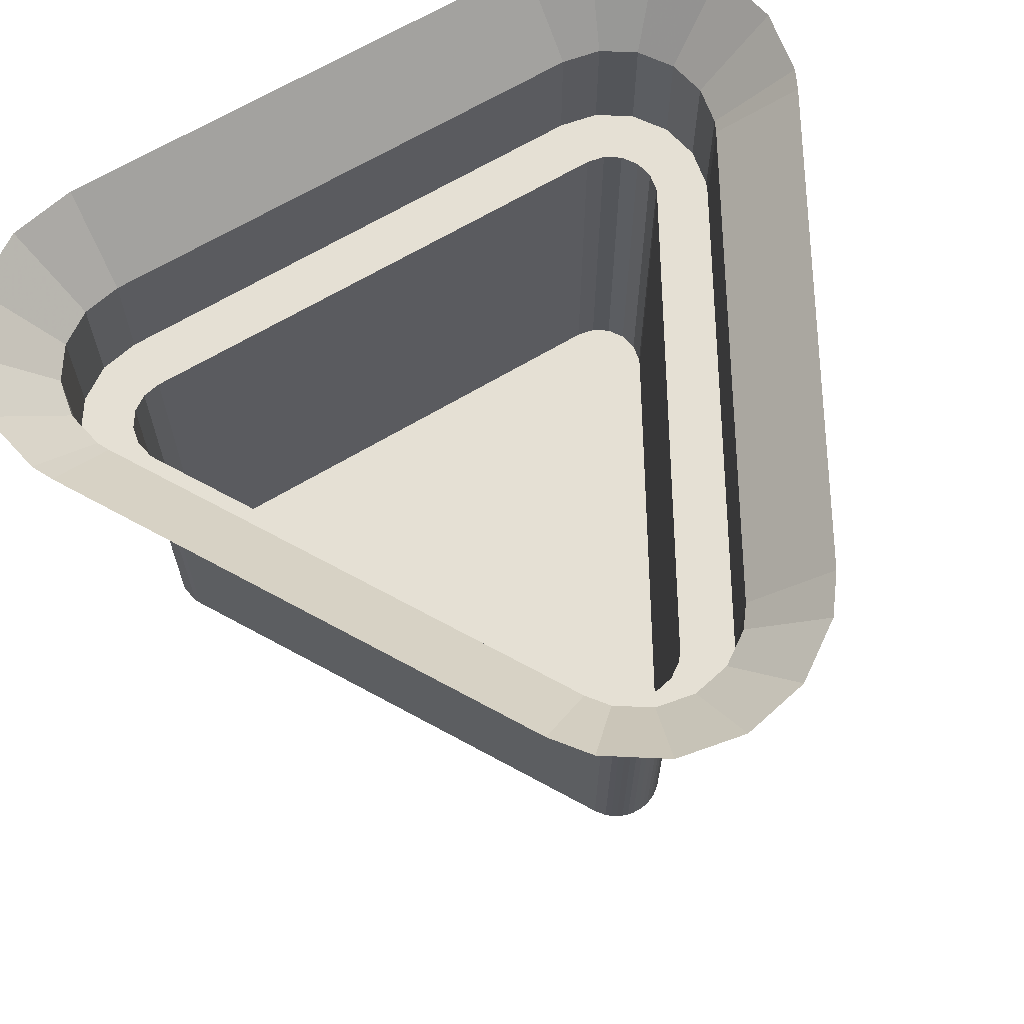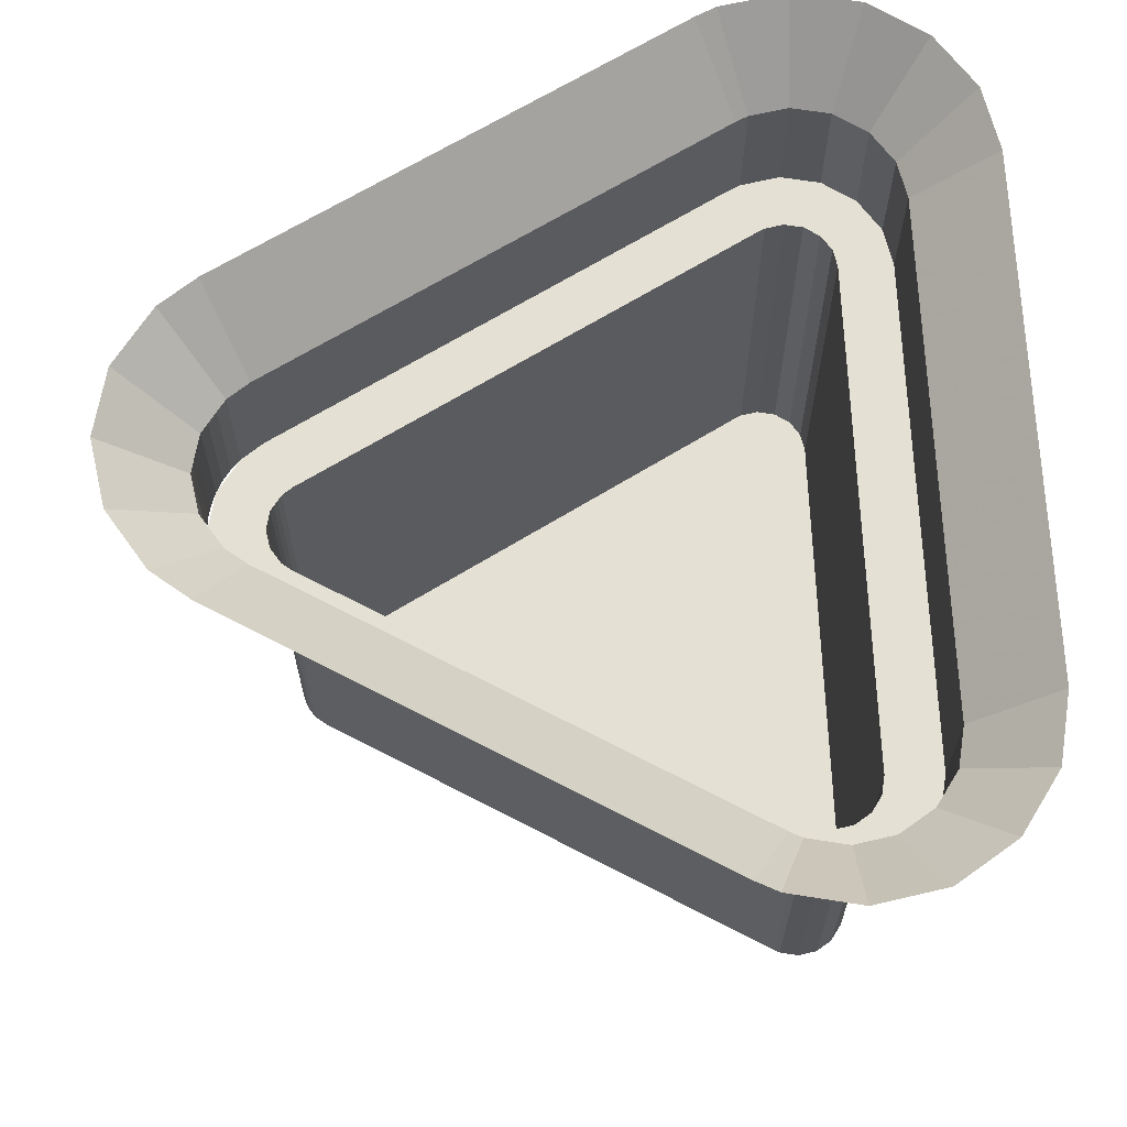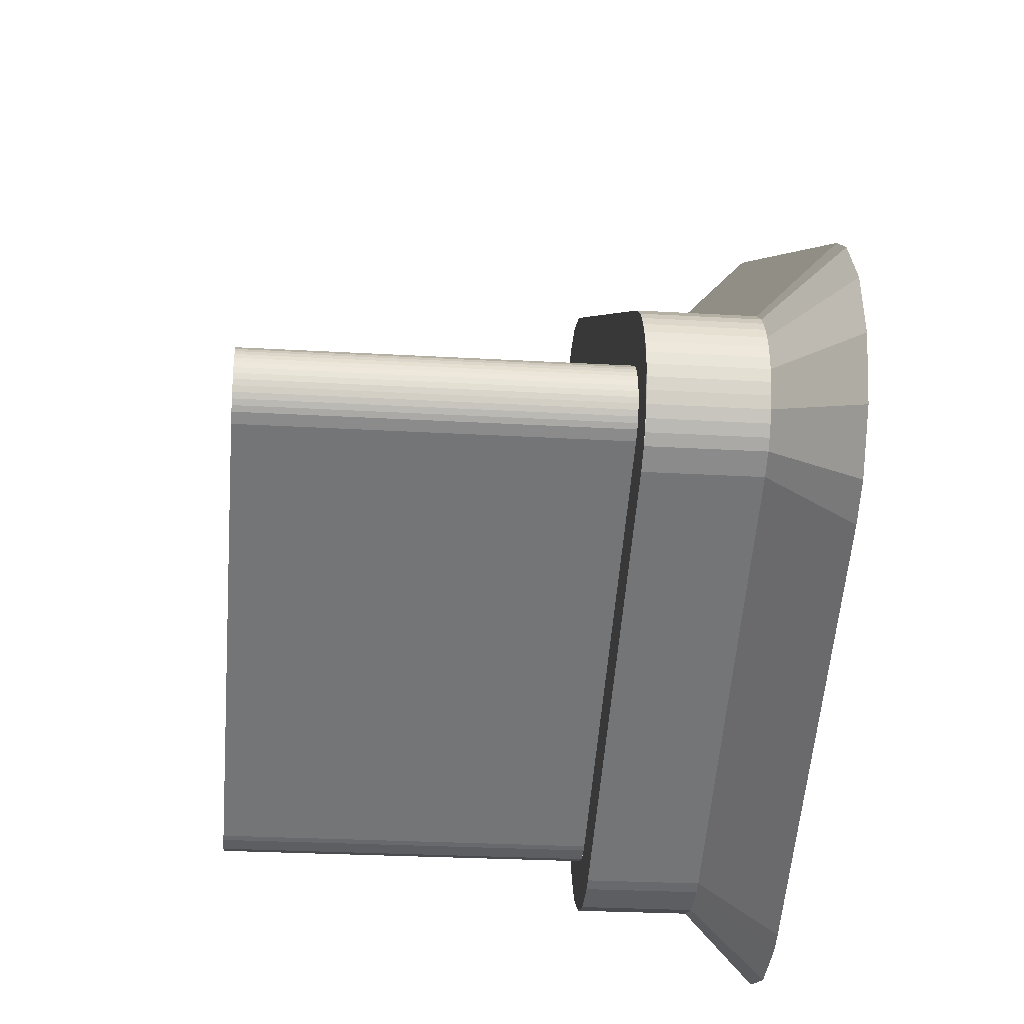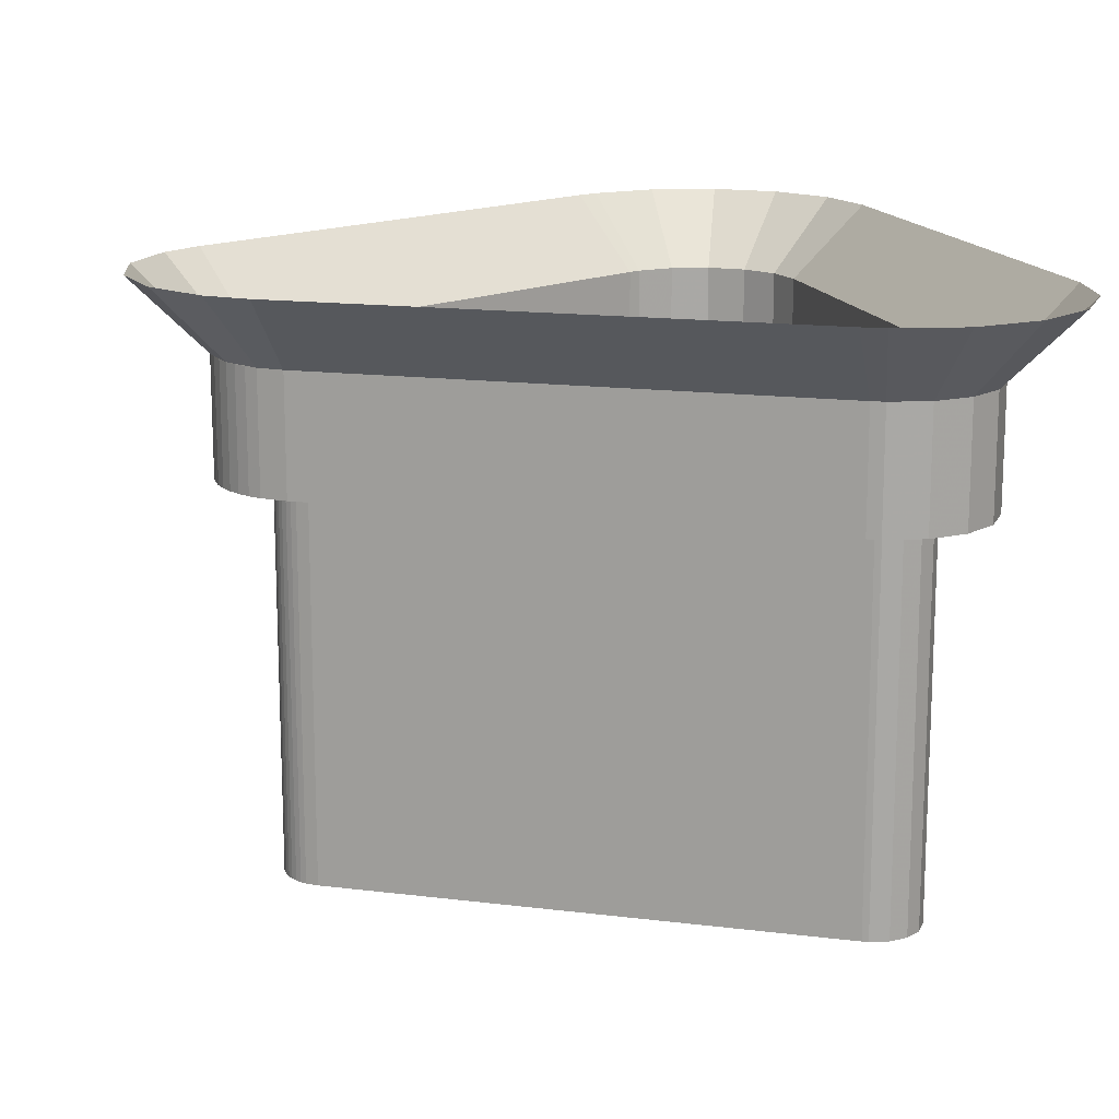
<metadata>
{"format":"obj","ext":"obj","renderer":"f3d","projection":"perspective","resolution":1024,"background":"white","views":[{"elev":65.8,"azim":58.9,"up":"+Y"},{"elev":65.5,"azim":177.9,"up":"+Y"},{"elev":-26.3,"azim":84.7,"up":"+Z"},{"elev":15.3,"azim":164.8,"up":"+Y"}]}
</metadata>
<code>
v 1.428 0.05 -2.013
v 0.8 0.05 -1.65
v 0.8 0 -1.65
v 1.428 0 -2.013
v 0.8 0.05 -1.65
v 0.8 0.05 -2.375
v 0.8 0 -2.375
v 0.8 0 -1.65
v 0.8 0.05 -2.375
v 1.428 0.05 -2.013
v 1.428 0 -2.013
v 0.8 0 -2.375
v 0.8 0.05 -1.65
v 0.8 0.05 -2.375
v 1.428 0.05 -2.013
v 0.8 0 -2.375
v 0.8 0 -1.65
v 0.55 0 -1.413
v 0.55 0 -2.612
v 0.55 0 -1.413
v 0.5586 0 -1.369
v 0.6625 0 -1.3
v 0.7056 0 -1.309
v 0.5586 0 -1.369
v 0.583 0 -1.333
v 0.6194 0 -1.309
v 0.6625 0 -1.3
v 0.55 0 -1.413
v 0.8 0 -1.65
v 0.7188 0 -1.315
v 0.7056 0 -1.309
v 0.7188 0 -1.315
v 0.8 0 -1.65
v 1.428 0 -2.013
v 1.758 0 -1.915
v 1.758 0 -2.11
v 1.758 0 -1.915
v 1.428 0 -2.013
v 1.758 0 -2.11
v 1.781 0 -2.092
v 1.781 0 -1.933
v 1.758 0 -1.915
v 1.781 0 -2.092
v 1.814 0 -2.013
v 1.781 0 -1.933
v 1.758 0 -2.11
v 1.428 0 -2.013
v 0.8 0 -2.375
v 0.7188 0 -2.71
v 0.7056 0 -2.716
v 0.7188 0 -2.71
v 0.8 0 -2.375
v 0.55 0 -2.612
v 0.55 0 -2.612
v 0.5586 0 -2.656
v 0.6625 0 -2.725
v 0.7056 0 -2.716
v 0.5586 0 -2.656
v 0.583 0 -2.692
v 0.6194 0 -2.716
v 0.6625 0 -2.725
v 0.55 0.9 -2.612
v 0.55 0 -2.612
v 0.55 0 -1.413
v 0.55 0.9 -1.413
v 0.5586 0 -1.369
v 0.55 0 -1.413
v 0.55 0.9 -1.413
v 0.5586 0.9 -1.369
v 0.583 0 -1.333
v 0.5586 0 -1.369
v 0.5586 0.9 -1.369
v 0.583 0.9 -1.333
v 0.6194 0 -1.309
v 0.583 0 -1.333
v 0.583 0.9 -1.333
v 0.6194 0.9 -1.309
v 0.6625 0 -1.3
v 0.6194 0 -1.309
v 0.6194 0.9 -1.309
v 0.6625 0.9 -1.3
v 0.7056 0 -1.309
v 0.6625 0 -1.3
v 0.6625 0.9 -1.3
v 0.7056 0.9 -1.309
v 0.7188 0.9 -1.315
v 0.7188 0 -1.315
v 0.7056 0 -1.309
v 0.7056 0.9 -1.309
v 0.7188 0.9 -1.315
v 0.7188 0 -1.315
v 1.758 0 -1.915
v 1.758 0.9 -1.915
v 1.758 0.9 -1.915
v 1.758 0 -1.915
v 1.781 0 -1.933
v 1.781 0.9 -1.933
v 1.813 0.9 -1.998
v 1.813 0 -1.998
v 1.814 0 -2.013
v 1.814 0.9 -2.013
v 1.81 0.9 -1.983
v 1.81 0 -1.983
v 1.813 0 -1.998
v 1.813 0.9 -1.998
v 1.806 0.9 -1.969
v 1.806 0 -1.969
v 1.81 0 -1.983
v 1.81 0.9 -1.983
v 1.799 0.9 -1.956
v 1.799 0 -1.956
v 1.806 0 -1.969
v 1.806 0.9 -1.969
v 1.791 0.9 -1.944
v 1.791 0 -1.944
v 1.799 0 -1.956
v 1.799 0.9 -1.956
v 1.781 0.9 -1.933
v 1.781 0 -1.933
v 1.791 0 -1.944
v 1.791 0.9 -1.944
v 1.813 0.9 -2.027
v 1.813 0 -2.027
v 1.814 0 -2.013
v 1.814 0.9 -2.013
v 1.81 0.9 -2.042
v 1.81 0 -2.042
v 1.813 0 -2.027
v 1.813 0.9 -2.027
v 1.806 0.9 -2.056
v 1.806 0 -2.056
v 1.81 0 -2.042
v 1.81 0.9 -2.042
v 1.799 0.9 -2.069
v 1.799 0 -2.069
v 1.806 0 -2.056
v 1.806 0.9 -2.056
v 1.791 0.9 -2.081
v 1.791 0 -2.081
v 1.799 0 -2.069
v 1.799 0.9 -2.069
v 1.781 0.9 -2.092
v 1.781 0 -2.092
v 1.791 0 -2.081
v 1.791 0.9 -2.081
v 1.758 0.9 -2.11
v 1.758 0 -2.11
v 1.781 0 -2.092
v 1.781 0.9 -2.092
v 0.7188 0.9 -2.71
v 0.7188 0 -2.71
v 1.758 0 -2.11
v 1.758 0.9 -2.11
v 0.7188 0.9 -2.71
v 0.7188 0 -2.71
v 0.7056 0 -2.716
v 0.7056 0.9 -2.716
v 0.5586 0 -2.656
v 0.55 0 -2.612
v 0.55 0.9 -2.612
v 0.5586 0.9 -2.656
v 0.583 0 -2.692
v 0.5586 0 -2.656
v 0.5586 0.9 -2.656
v 0.583 0.9 -2.692
v 0.6194 0 -2.716
v 0.583 0 -2.692
v 0.583 0.9 -2.692
v 0.6194 0.9 -2.716
v 0.6625 0 -2.725
v 0.6194 0 -2.716
v 0.6194 0.9 -2.716
v 0.6625 0.9 -2.725
v 0.7056 0 -2.716
v 0.6625 0 -2.725
v 0.6625 0.9 -2.725
v 0.7056 0.9 -2.716
v 0.425 0.9 -1.413
v 0.425 0.9 -2.612
v 0.55 0.9 -2.612
v 0.55 0.9 -1.413
v 0.4431 0.9 -1.322
v 0.425 0.9 -1.413
v 0.55 0.9 -1.413
v 0.5586 0.9 -1.369
v 0.4946 0.9 -1.245
v 0.4431 0.9 -1.322
v 0.5586 0.9 -1.369
v 0.5829 0.9 -1.333
v 0.5716 0.9 -1.193
v 0.4946 0.9 -1.245
v 0.5829 0.9 -1.333
v 0.6194 0.9 -1.309
v 0.6625 0.9 -1.175
v 0.5716 0.9 -1.193
v 0.6194 0.9 -1.309
v 0.6625 0.9 -1.3
v 0.7534 0.9 -1.193
v 0.6625 0.9 -1.175
v 0.6625 0.9 -1.3
v 0.7056 0.9 -1.309
v 0.7812 0.9 -1.207
v 0.7534 0.9 -1.193
v 0.7056 0.9 -1.309
v 0.7188 0.9 -1.315
v 0.7188 0.9 -1.315
v 1.758 0.9 -1.915
v 1.82 0.9 -1.807
v 0.7812 0.9 -1.207
v 1.87 0.9 -1.845
v 1.82 0.9 -1.807
v 1.758 0.9 -1.915
v 1.781 0.9 -1.933
v 1.921 0.9 -1.922
v 1.87 0.9 -1.845
v 1.781 0.9 -1.933
v 1.806 0.9 -1.969
v 1.939 0.9 -2.013
v 1.921 0.9 -1.922
v 1.806 0.9 -1.969
v 1.814 0.9 -2.013
v 1.921 0.9 -2.103
v 1.939 0.9 -2.013
v 1.814 0.9 -2.013
v 1.806 0.9 -2.056
v 1.87 0.9 -2.18
v 1.921 0.9 -2.103
v 1.806 0.9 -2.056
v 1.781 0.9 -2.092
v 1.82 0.9 -2.218
v 1.87 0.9 -2.18
v 1.781 0.9 -2.092
v 1.758 0.9 -2.11
v 0.7812 0.9 -2.818
v 1.82 0.9 -2.218
v 1.758 0.9 -2.11
v 0.7188 0.9 -2.71
v 0.7188 0.9 -2.71
v 0.7056 0.9 -2.716
v 0.7534 0.9 -2.832
v 0.7812 0.9 -2.818
v 0.7056 0.9 -2.716
v 0.6625 0.9 -2.725
v 0.6625 0.9 -2.85
v 0.7534 0.9 -2.832
v 0.6625 0.9 -2.725
v 0.6194 0.9 -2.716
v 0.5716 0.9 -2.832
v 0.6625 0.9 -2.85
v 0.6194 0.9 -2.716
v 0.5829 0.9 -2.692
v 0.4946 0.9 -2.78
v 0.5716 0.9 -2.832
v 0.5829 0.9 -2.692
v 0.5586 0.9 -2.656
v 0.4431 0.9 -2.703
v 0.4946 0.9 -2.78
v 0.5586 0.9 -2.656
v 0.55 0.9 -2.612
v 0.425 0.9 -2.612
v 0.4431 0.9 -2.703
v 0.4431 0.9 -1.322
v 0.425 0.9 -1.413
v 0.425 1.175 -1.413
v 0.4431 1.175 -1.322
v 0.4946 0.9 -1.245
v 0.4431 0.9 -1.322
v 0.4431 1.175 -1.322
v 0.4946 1.175 -1.245
v 0.5716 0.9 -1.193
v 0.4946 0.9 -1.245
v 0.4946 1.175 -1.245
v 0.5716 1.175 -1.193
v 0.6625 0.9 -1.175
v 0.5716 0.9 -1.193
v 0.5716 1.175 -1.193
v 0.6625 1.175 -1.175
v 0.7534 0.9 -1.193
v 0.6625 0.9 -1.175
v 0.6625 1.175 -1.175
v 0.7534 1.175 -1.193
v 0.7812 1.175 -1.207
v 0.7812 0.9 -1.207
v 0.7534 0.9 -1.193
v 0.7534 1.175 -1.193
v 1.82 1.175 -1.807
v 1.82 0.9 -1.807
v 0.7812 0.9 -1.207
v 0.7812 1.175 -1.207
v 1.87 1.175 -1.845
v 1.87 0.9 -1.845
v 1.82 0.9 -1.807
v 1.82 1.175 -1.807
v 1.937 1.175 -1.982
v 1.937 0.9 -1.982
v 1.939 0.9 -2.013
v 1.939 1.175 -2.013
v 1.931 1.175 -1.951
v 1.931 0.9 -1.951
v 1.937 0.9 -1.982
v 1.937 1.175 -1.982
v 1.921 1.175 -1.922
v 1.921 0.9 -1.922
v 1.931 0.9 -1.951
v 1.931 1.175 -1.951
v 1.907 1.175 -1.894
v 1.907 0.9 -1.894
v 1.921 0.9 -1.922
v 1.921 1.175 -1.922
v 1.89 1.175 -1.868
v 1.89 0.9 -1.868
v 1.907 0.9 -1.894
v 1.907 1.175 -1.894
v 1.87 1.175 -1.845
v 1.87 0.9 -1.845
v 1.89 0.9 -1.868
v 1.89 1.175 -1.868
v 1.937 1.175 -2.043
v 1.937 0.9 -2.043
v 1.939 0.9 -2.013
v 1.939 1.175 -2.013
v 1.931 1.175 -2.074
v 1.931 0.9 -2.074
v 1.937 0.9 -2.043
v 1.937 1.175 -2.043
v 1.921 1.175 -2.103
v 1.921 0.9 -2.103
v 1.931 0.9 -2.074
v 1.931 1.175 -2.074
v 1.907 1.175 -2.131
v 1.907 0.9 -2.131
v 1.921 0.9 -2.103
v 1.921 1.175 -2.103
v 1.89 1.175 -2.157
v 1.89 0.9 -2.157
v 1.907 0.9 -2.131
v 1.907 1.175 -2.131
v 1.87 1.175 -2.18
v 1.87 0.9 -2.18
v 1.89 0.9 -2.157
v 1.89 1.175 -2.157
v 1.87 1.175 -2.18
v 1.87 0.9 -2.18
v 1.82 0.9 -2.218
v 1.82 1.175 -2.218
v 0.7812 0.9 -2.818
v 0.7812 1.175 -2.818
v 1.82 1.175 -2.218
v 1.82 0.9 -2.218
v 0.7812 1.175 -2.818
v 0.7812 0.9 -2.818
v 0.7534 0.9 -2.832
v 0.7534 1.175 -2.832
v 0.4431 0.9 -2.703
v 0.425 0.9 -2.612
v 0.425 1.175 -2.612
v 0.4431 1.175 -2.703
v 0.4946 0.9 -2.78
v 0.4431 0.9 -2.703
v 0.4431 1.175 -2.703
v 0.4946 1.175 -2.78
v 0.5716 0.9 -2.832
v 0.4946 0.9 -2.78
v 0.4946 1.175 -2.78
v 0.5716 1.175 -2.832
v 0.6625 0.9 -2.85
v 0.5716 0.9 -2.832
v 0.5716 1.175 -2.832
v 0.6625 1.175 -2.85
v 0.7534 0.9 -2.832
v 0.6625 0.9 -2.85
v 0.6625 1.175 -2.85
v 0.7534 1.175 -2.832
v 0.425 1.175 -2.612
v 0.425 0.9 -2.612
v 0.425 0.9 -1.413
v 0.425 1.175 -1.413
v 0.425 1.175 -1.413
v 0.4431 1.175 -1.322
v 0.2814 1.35 -1.255
v 0.25 1.35 -1.413
v 0.4431 1.175 -1.322
v 0.4946 1.175 -1.245
v 0.3708 1.35 -1.121
v 0.2814 1.35 -1.255
v 0.4946 1.175 -1.245
v 0.5716 1.175 -1.193
v 0.5046 1.35 -1.031
v 0.3708 1.35 -1.121
v 0.5716 1.175 -1.193
v 0.6625 1.175 -1.175
v 0.6625 1.35 -1
v 0.5046 1.35 -1.031
v 0.6625 1.175 -1.175
v 0.7534 1.175 -1.193
v 0.8204 1.35 -1.031
v 0.6625 1.35 -1
v 0.8688 1.35 -1.055
v 0.8204 1.35 -1.031
v 0.7534 1.175 -1.193
v 0.7812 1.175 -1.207
v 1.908 1.35 -1.655
v 0.8688 1.35 -1.055
v 0.7812 1.175 -1.207
v 1.82 1.175 -1.807
v 1.82 1.175 -1.807
v 1.87 1.175 -1.845
v 1.993 1.35 -1.721
v 1.908 1.35 -1.655
v 1.993 1.35 -2.304
v 2.083 1.35 -2.17
v 1.921 1.175 -2.103
v 1.87 1.175 -2.18
v 2.083 1.35 -2.17
v 2.114 1.35 -2.013
v 1.939 1.175 -2.013
v 1.921 1.175 -2.103
v 2.114 1.35 -2.013
v 2.083 1.35 -1.855
v 1.921 1.175 -1.922
v 1.939 1.175 -2.013
v 2.083 1.35 -1.855
v 1.993 1.35 -1.721
v 1.87 1.175 -1.845
v 1.921 1.175 -1.922
v 1.908 1.35 -2.37
v 1.993 1.35 -2.304
v 1.87 1.175 -2.18
v 1.82 1.175 -2.218
v 1.82 1.175 -2.218
v 0.7812 1.175 -2.818
v 0.8688 1.35 -2.97
v 1.908 1.35 -2.37
v 0.7812 1.175 -2.818
v 0.7534 1.175 -2.832
v 0.8204 1.35 -2.994
v 0.8688 1.35 -2.97
v 0.25 1.35 -2.612
v 0.2814 1.35 -2.77
v 0.4431 1.175 -2.703
v 0.425 1.175 -2.612
v 0.2814 1.35 -2.77
v 0.3708 1.35 -2.904
v 0.4946 1.175 -2.78
v 0.4431 1.175 -2.703
v 0.3708 1.35 -2.904
v 0.5046 1.35 -2.994
v 0.5716 1.175 -2.832
v 0.4946 1.175 -2.78
v 0.5046 1.35 -2.994
v 0.6625 1.35 -3.025
v 0.6625 1.175 -2.85
v 0.5716 1.175 -2.832
v 0.6625 1.35 -3.025
v 0.8204 1.35 -2.994
v 0.7534 1.175 -2.832
v 0.6625 1.175 -2.85
v 0.425 1.175 -2.612
v 0.425 1.175 -1.413
v 0.25 1.35 -1.413
v 0.25 1.35 -2.612
g mesh7355553
f 1 3 2
f 3 1 4
f 5 7 6
f 7 5 8
f 9 11 10
f 11 9 12
f 13 14 15
g mesh7355555
f 16 17 18
f 18 19 16
g mesh7355556
f 20 22 21
f 22 20 23
f 24 26 25
f 26 24 27
f 28 29 30
f 30 31 28
f 32 33 34
f 34 35 32
f 36 37 38
f 39 40 41
f 41 42 39
g mesh7355558
f 43 44 45
f 46 47 48
f 48 49 46
f 50 51 52
f 52 53 50
g mesh7355560
f 54 55 56
f 56 57 54
f 58 59 60
f 60 61 58
g mesh7355563
f 62 63 64
f 64 65 62
g mesh7355567
f 66 68 67
f 68 66 69
f 70 72 71
f 72 70 73
f 74 76 75
f 76 74 77
f 78 80 79
f 80 78 81
f 82 84 83
f 84 82 85
g mesh7355573
f 86 88 87
f 88 86 89
g mesh7355576
f 90 91 92
f 92 93 90
g mesh7355579
f 94 95 96
f 96 97 94
g mesh7355585
f 98 99 100
f 100 101 98
f 102 103 104
f 104 105 102
f 106 107 108
f 108 109 106
f 110 111 112
f 112 113 110
f 114 115 116
f 116 117 114
f 118 119 120
f 120 121 118
g mesh7355591
f 122 124 123
f 124 122 125
f 126 128 127
f 128 126 129
f 130 132 131
f 132 130 133
f 134 136 135
f 136 134 137
f 138 140 139
f 140 138 141
f 142 144 143
f 144 142 145
g mesh7355595
f 146 148 147
f 148 146 149
g mesh7355598
f 150 152 151
f 152 150 153
g mesh7355601
f 154 155 156
f 156 157 154
g mesh7355605
f 158 159 160
f 160 161 158
f 162 163 164
f 164 165 162
f 166 167 168
f 168 169 166
f 170 171 172
f 172 173 170
f 174 175 176
f 176 177 174
g mesh7355610
f 178 179 180
f 180 181 178
g mesh7355611
f 182 183 184
f 184 185 182
f 186 187 188
f 188 189 186
f 190 191 192
f 192 193 190
f 194 195 196
f 196 197 194
f 198 199 200
f 200 201 198
f 202 203 204
f 204 205 202
g mesh7355612
f 206 207 208
f 208 209 206
g mesh7355613
f 210 211 212
f 212 213 210
f 214 215 216
f 216 217 214
f 218 219 220
f 220 221 218
f 222 223 224
f 224 225 222
f 226 227 228
f 228 229 226
f 230 231 232
f 232 233 230
g mesh7355614
f 234 235 236
f 236 237 234
g mesh7355615
f 238 239 240
f 240 241 238
f 242 243 244
f 244 245 242
f 246 247 248
f 248 249 246
f 250 251 252
f 252 253 250
f 254 255 256
f 256 257 254
f 258 259 260
f 260 261 258
g mesh7355618
f 262 264 263
f 264 262 265
f 266 268 267
f 268 266 269
f 270 272 271
f 272 270 273
f 274 276 275
f 276 274 277
f 278 280 279
f 280 278 281
g mesh7355624
f 282 284 283
f 284 282 285
g mesh7355627
f 286 288 287
f 288 286 289
g mesh7355630
f 290 292 291
f 292 290 293
g mesh7355636
f 294 295 296
f 296 297 294
f 298 299 300
f 300 301 298
f 302 303 304
f 304 305 302
f 306 307 308
f 308 309 306
f 310 311 312
f 312 313 310
f 314 315 316
f 316 317 314
g mesh7355642
f 318 320 319
f 320 318 321
f 322 324 323
f 324 322 325
f 326 328 327
f 328 326 329
f 330 332 331
f 332 330 333
f 334 336 335
f 336 334 337
f 338 340 339
f 340 338 341
g mesh7355646
f 342 343 344
f 344 345 342
g mesh7355649
f 346 347 348
f 348 349 346
g mesh7355652
f 350 351 352
f 352 353 350
g mesh7355656
f 354 355 356
f 356 357 354
f 358 359 360
f 360 361 358
f 362 363 364
f 364 365 362
f 366 367 368
f 368 369 366
f 370 371 372
f 372 373 370
g mesh7355662
f 374 375 376
f 376 377 374
g mesh7355664
f 378 379 380
f 380 381 378
f 382 383 384
f 384 385 382
f 386 387 388
f 388 389 386
f 390 391 392
f 392 393 390
f 394 395 396
f 396 397 394
g mesh7355666
f 398 399 400
f 400 401 398
g mesh7355667
f 402 403 404
f 404 405 402
g mesh7355668
f 406 407 408
f 408 409 406
g mesh7355669
f 410 411 412
f 412 413 410
f 414 415 416
f 416 417 414
f 418 419 420
f 420 421 418
f 422 423 424
f 424 425 422
g mesh7355672
f 426 427 428
f 428 429 426
g mesh7355673
f 430 431 432
f 432 433 430
g mesh7355674
f 434 435 436
f 436 437 434
g mesh7355675
f 438 439 440
f 440 441 438
f 442 443 444
f 444 445 442
f 446 447 448
f 448 449 446
f 450 451 452
f 452 453 450
f 454 455 456
f 456 457 454
g mesh7355678
f 458 459 460
f 460 461 458

</code>
